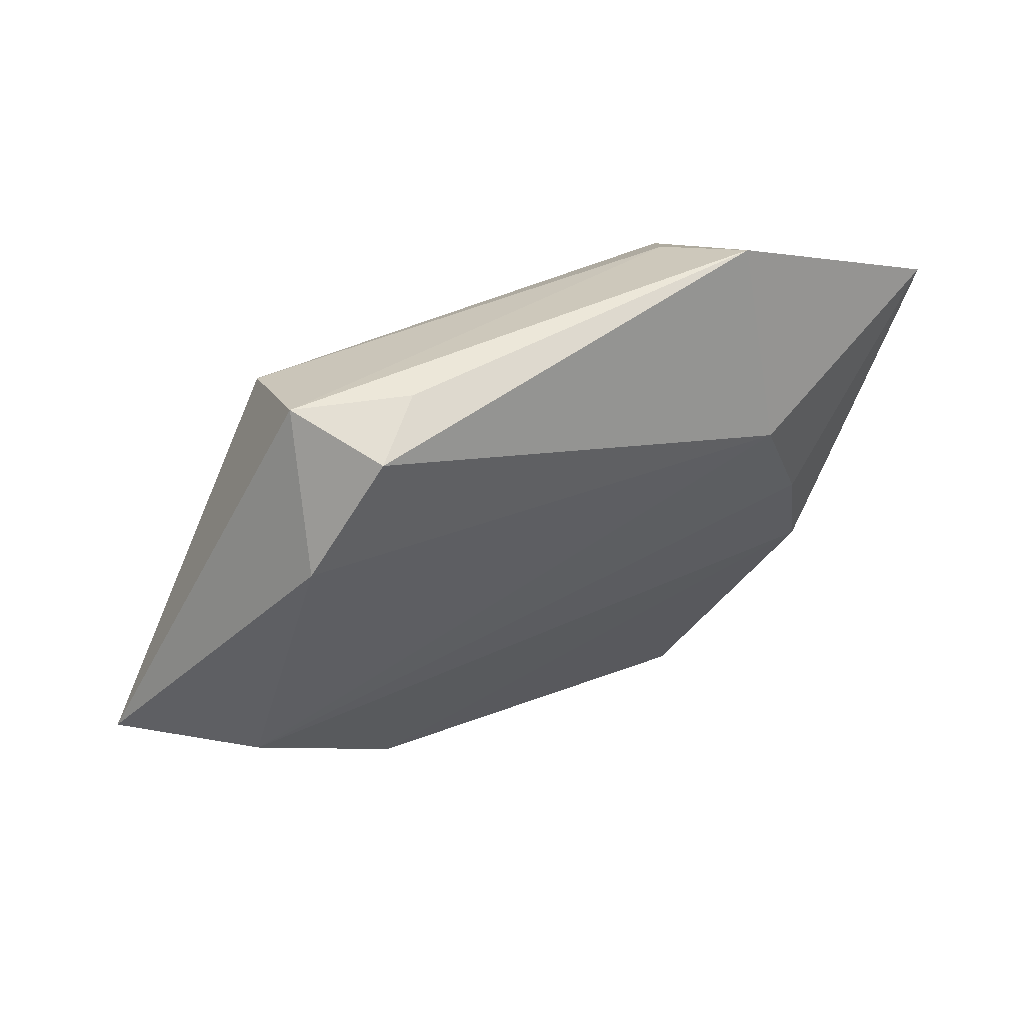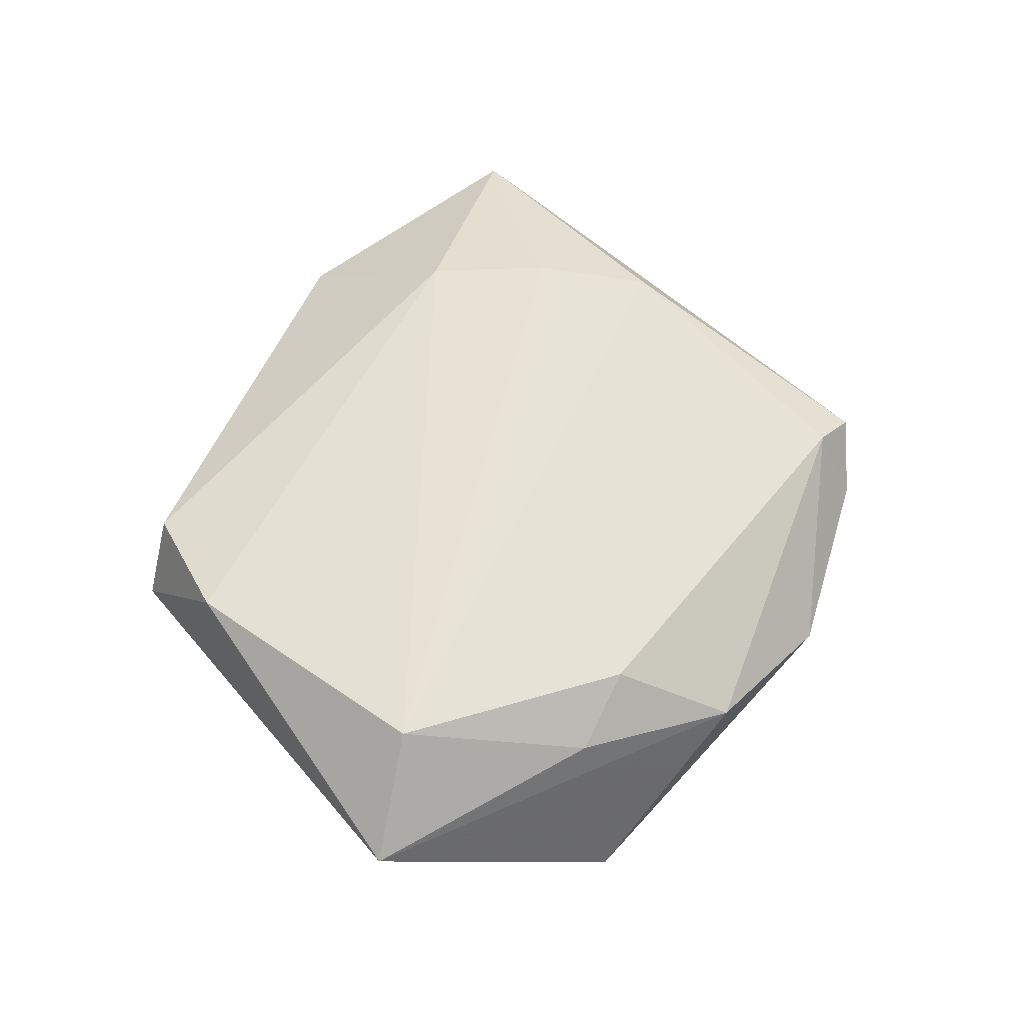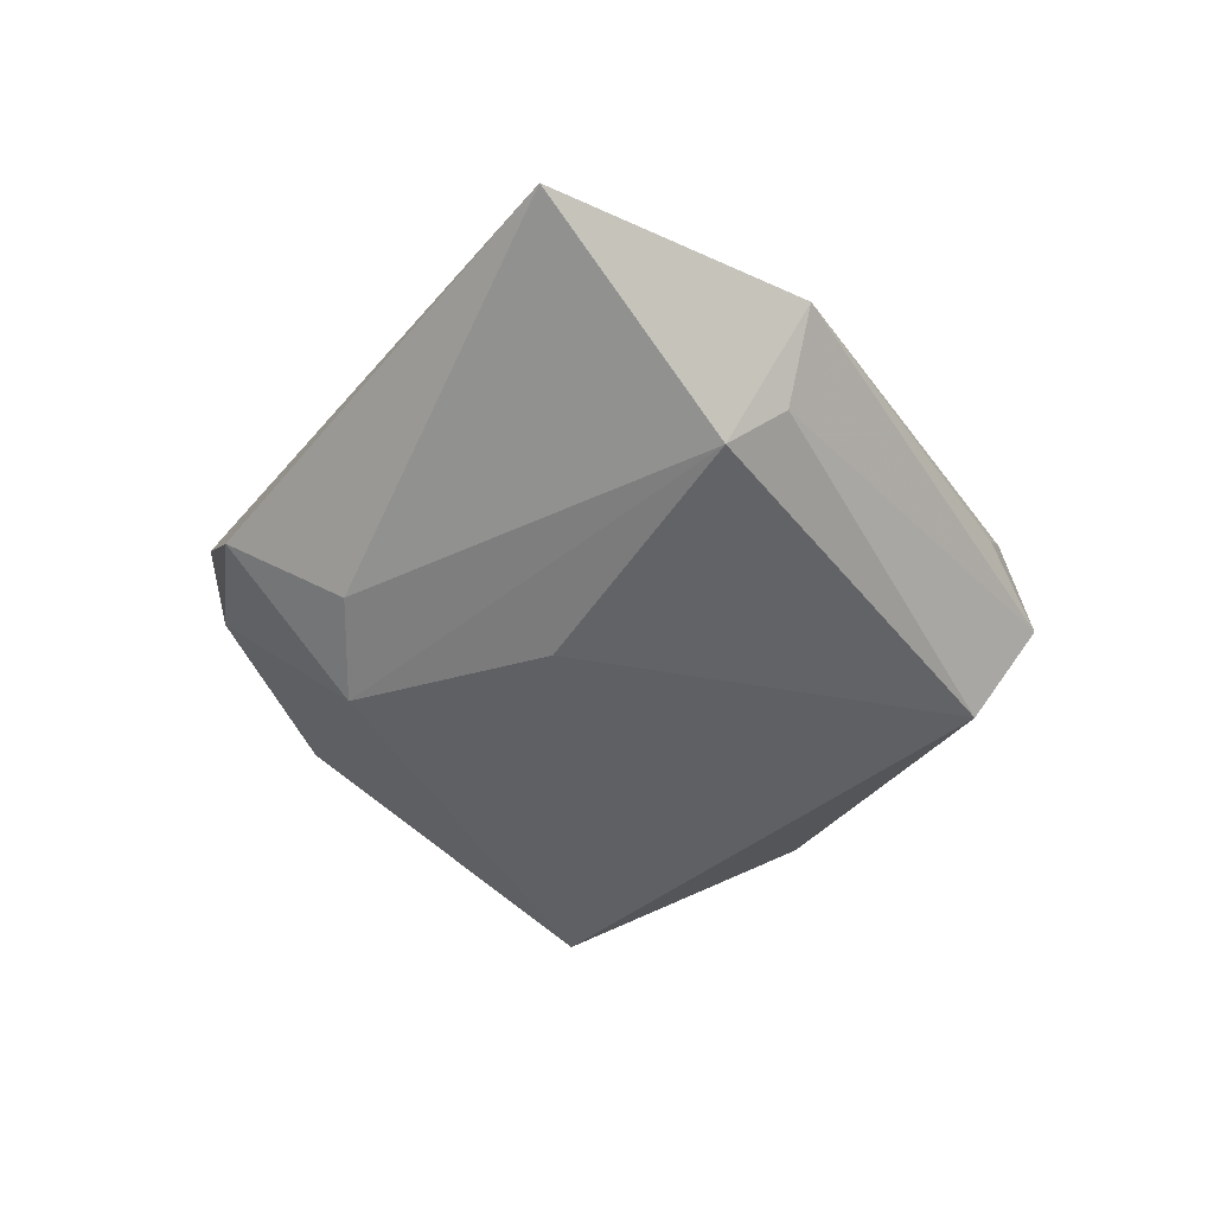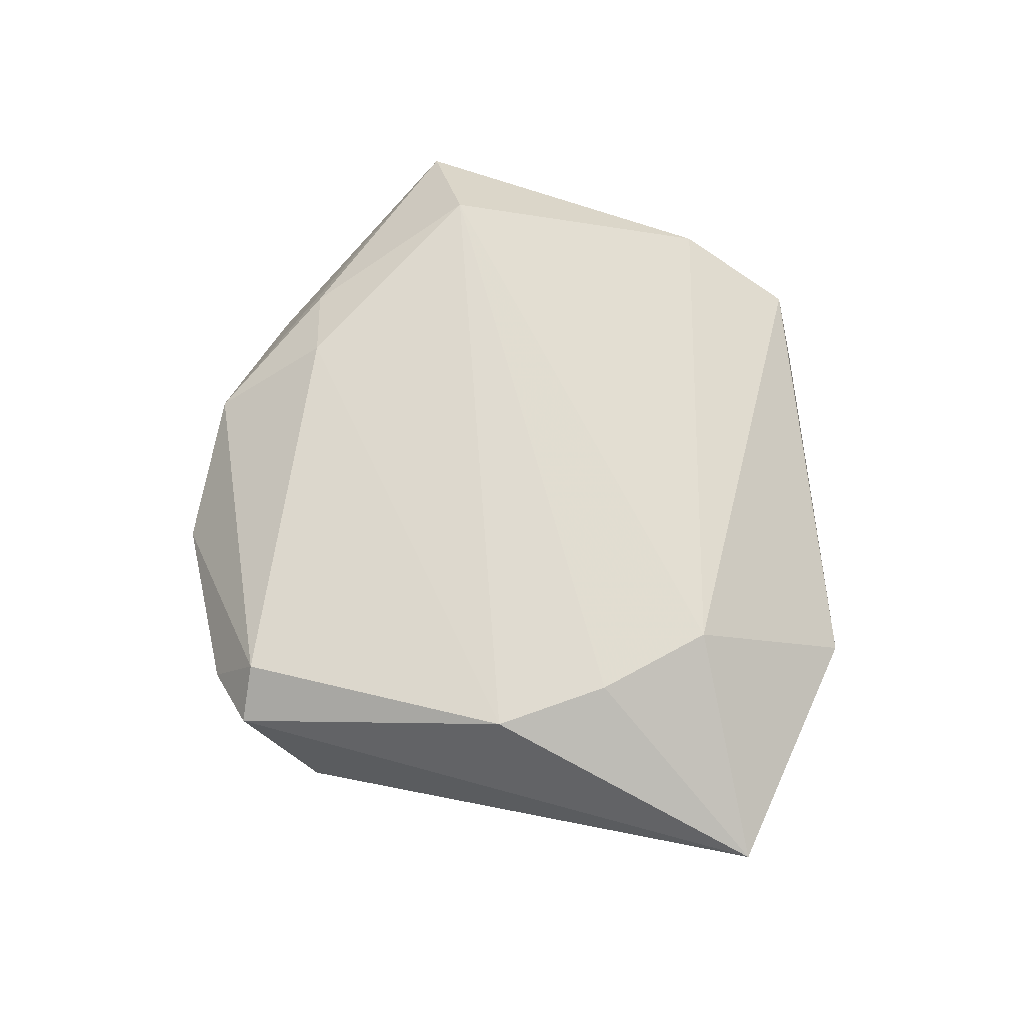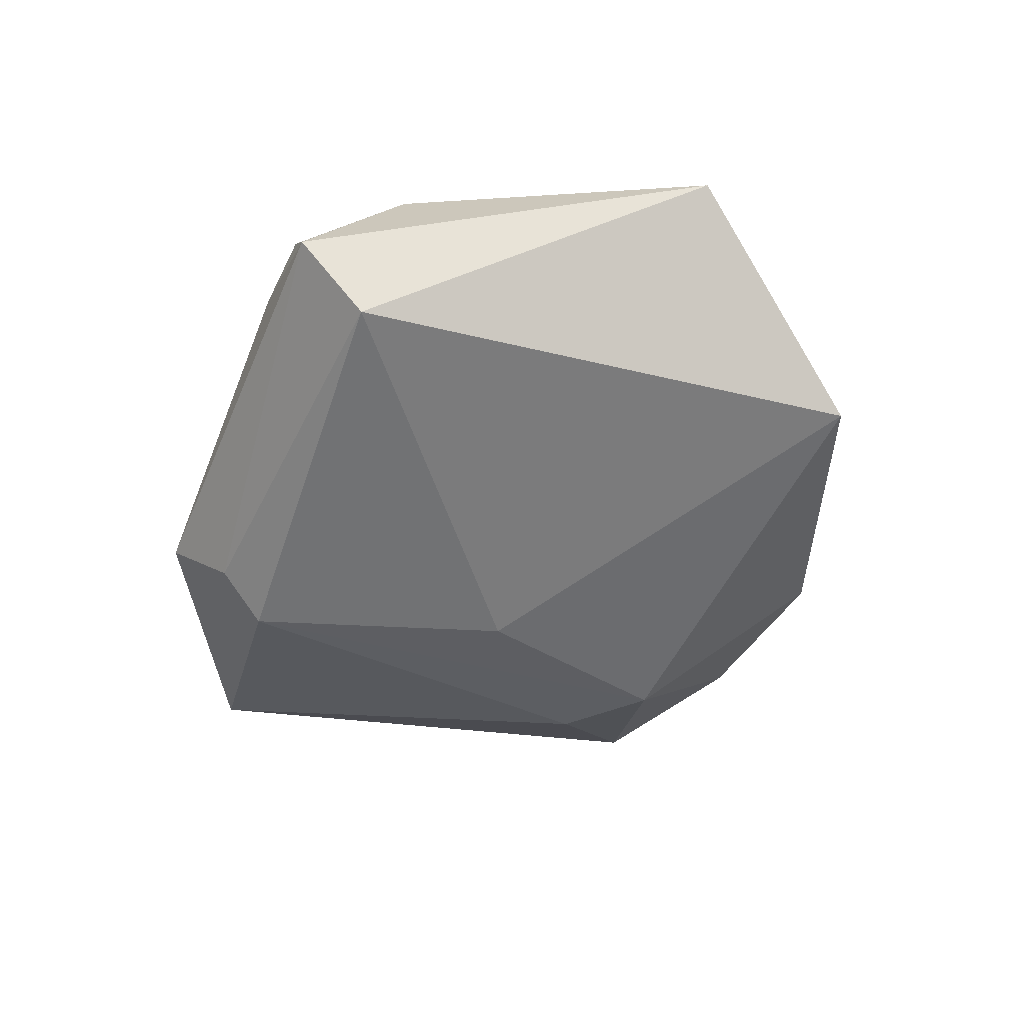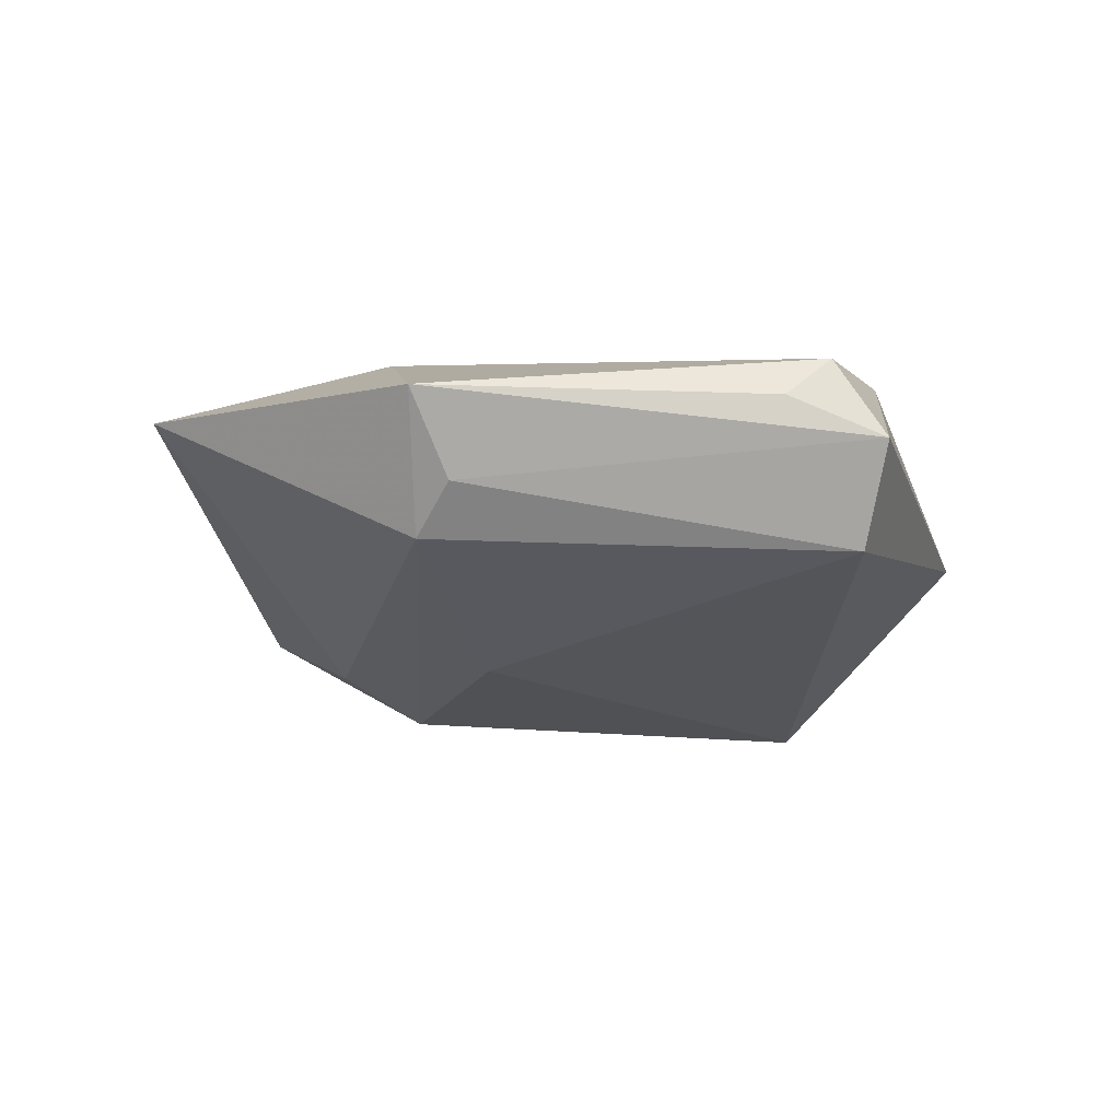
<metadata>
{"format":"obj","ext":"obj","renderer":"f3d","projection":"perspective","resolution":1024,"background":"white","views":[{"elev":62.8,"azim":-26.4,"up":"+Y"},{"elev":63.6,"azim":-73.3,"up":"+Z"},{"elev":-48.1,"azim":116.3,"up":"+Z"},{"elev":69.4,"azim":77.0,"up":"+Z"},{"elev":-52.8,"azim":-118.5,"up":"+Z"},{"elev":-24.9,"azim":162.8,"up":"+Z"}]}
</metadata>
<code>
v 0.0315 -0.009191 0.01217
v 0.01534 -0.04059 0.002397
v 0.02268 -0.03827 0.005882
v -0.01016 0.03856 0.002093
v -0.03508 0.0009364 0.01321
v 0.01752 -0.03595 0.009738
v -0.0356 -0.02387 -0.01106
v 0.02244 -0.02011 -0.01052
v -0.0158 0.03809 0.007519
v 0.02431 0.02285 -0.01196
v -0.04739 0.0002513 0.003896
v -0.02132 0.039 -0.001379
v -0.02889 -0.01876 0.007723
v -0.01878 -0.0333 0.004525
v -0.02528 0.02854 0.01043
v -0.004266 -0.04063 -0.0002217
v 0.02613 0.01663 0.01127
v 0.009477 -0.003055 -0.01464
v 0.02248 0.02876 -0.007911
v -0.02041 -0.02048 0.01145
v 0.02815 0.03402 -0.0006702
v 0.02862 -0.03135 -0.002772
v 0.05083 0.01652 0.0002754
v -0.02155 0.03096 -0.01067
v 0.01186 -0.02556 -0.0132
v 0.02995 0.003659 0.01207
f 21 17 23
f 5 17 15
f 3 23 1
f 21 23 10
f 10 23 8
f 1 23 26
f 26 23 17
f 26 5 1
f 17 5 26
f 6 3 1
f 8 23 22
f 23 3 22
f 14 7 16
f 16 6 14
f 11 7 14
f 11 5 15
f 24 7 11
f 15 12 11
f 11 12 24
f 9 17 21
f 9 12 15
f 15 17 9
f 21 10 19
f 19 10 24
f 19 12 21
f 24 12 19
f 18 7 24
f 24 10 18
f 1 5 20
f 20 6 1
f 14 6 20
f 3 6 2
f 6 16 2
f 2 22 3
f 21 12 4
f 4 9 21
f 12 9 4
f 7 18 25
f 25 10 8
f 25 18 10
f 8 22 25
f 25 16 7
f 22 2 25
f 25 2 16
f 5 11 13
f 13 20 5
f 13 11 14
f 14 20 13

</code>
